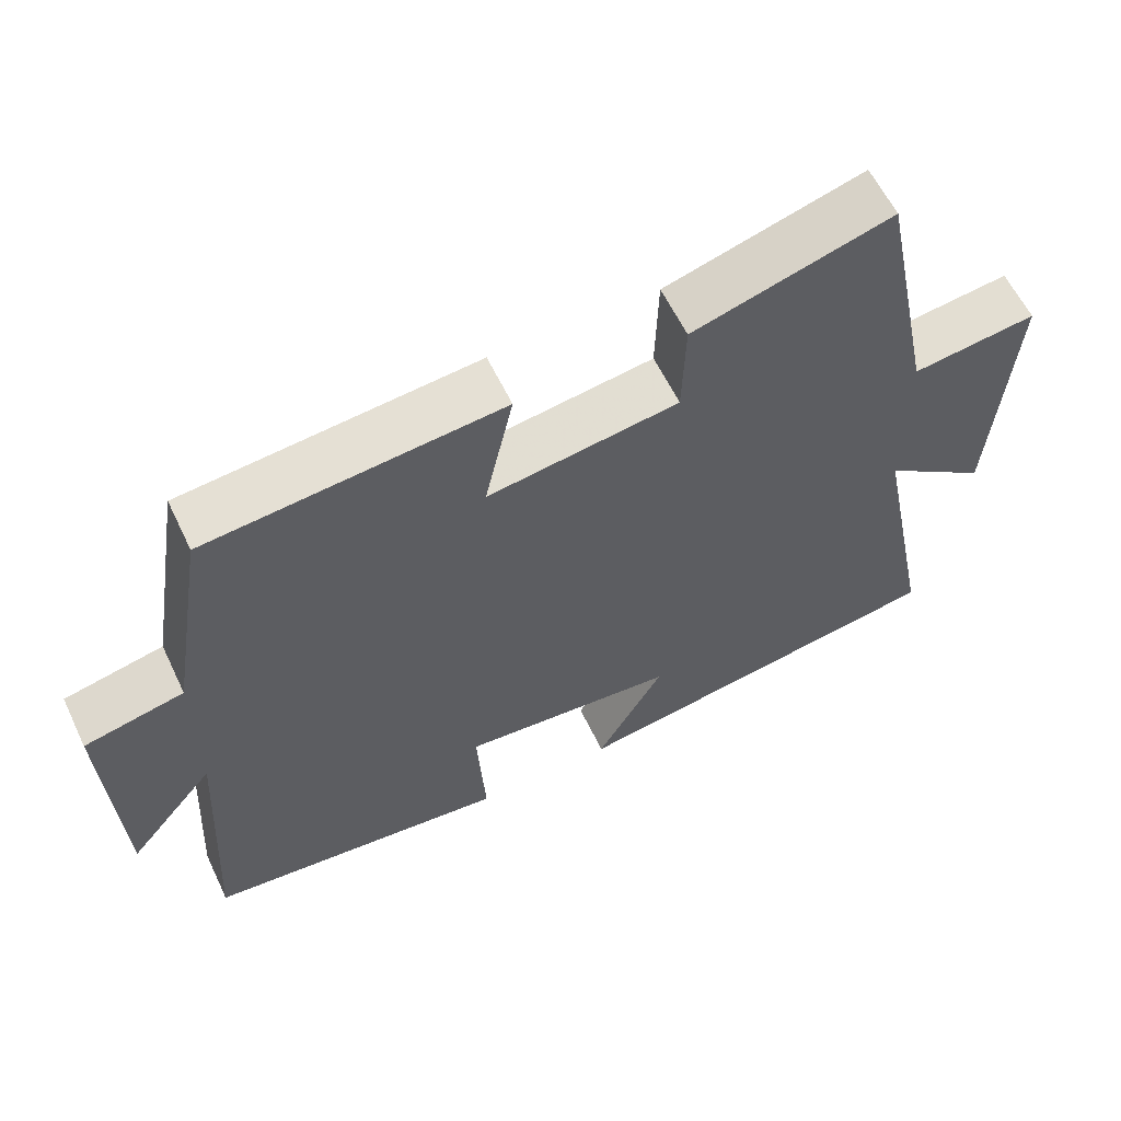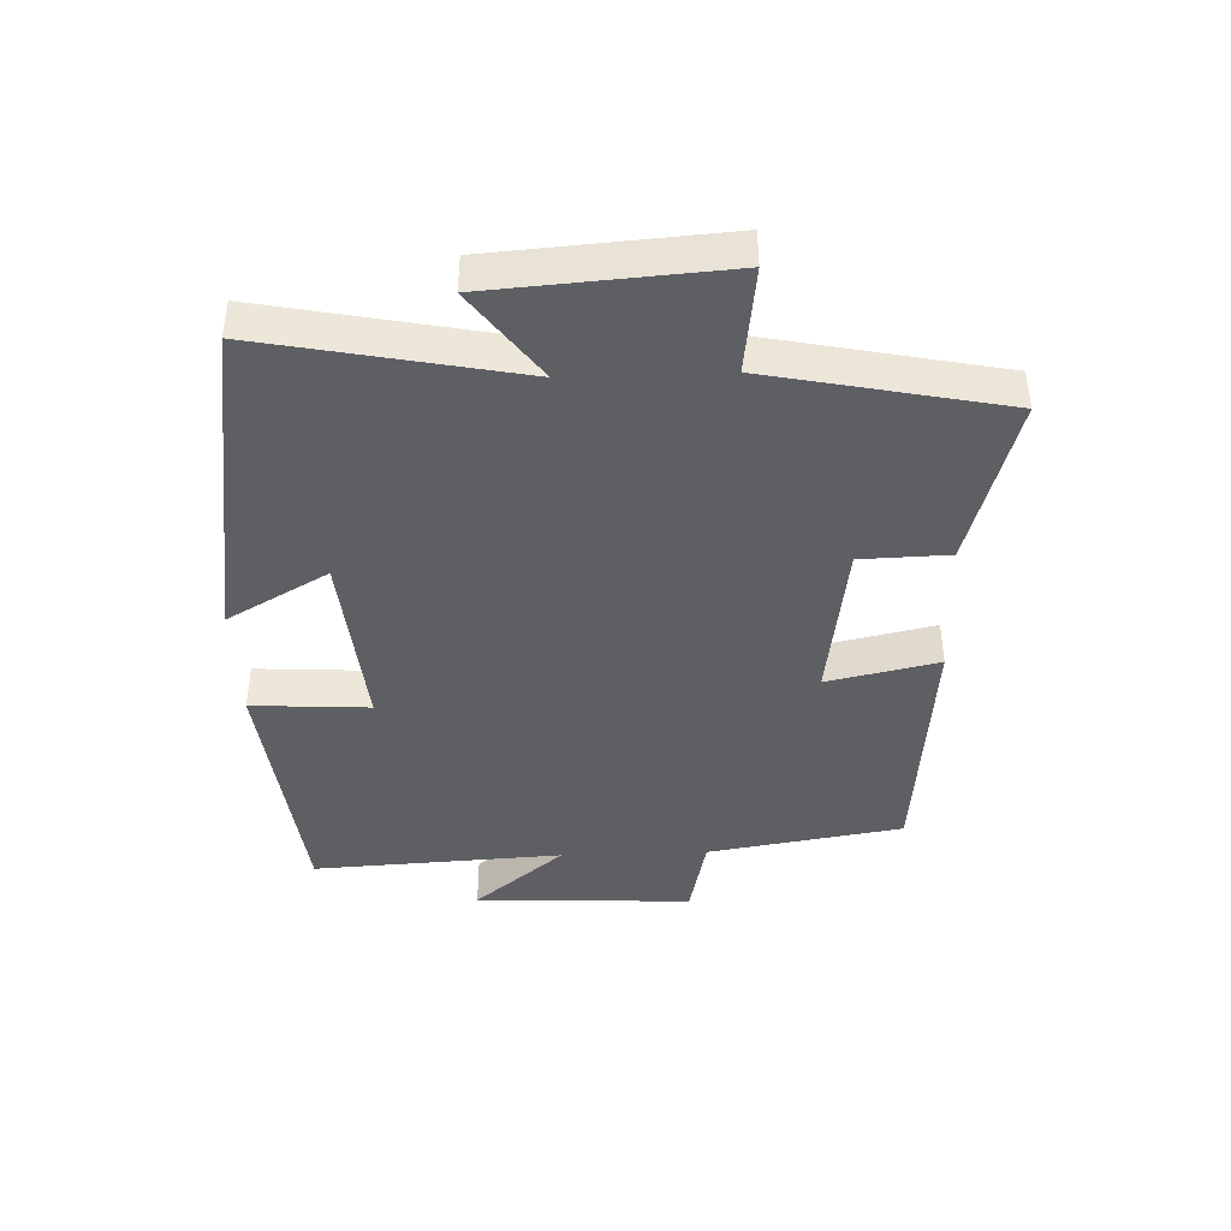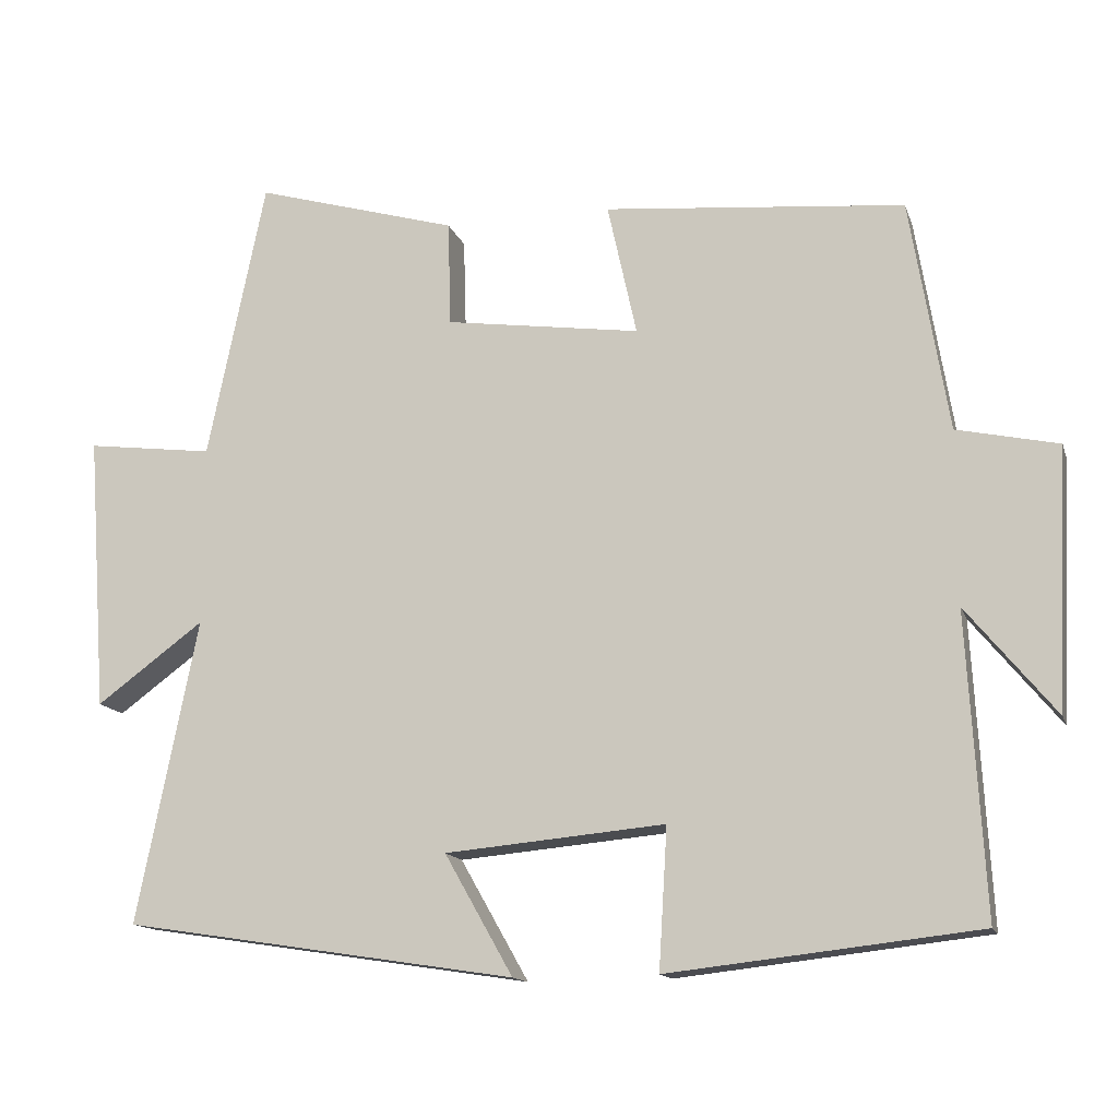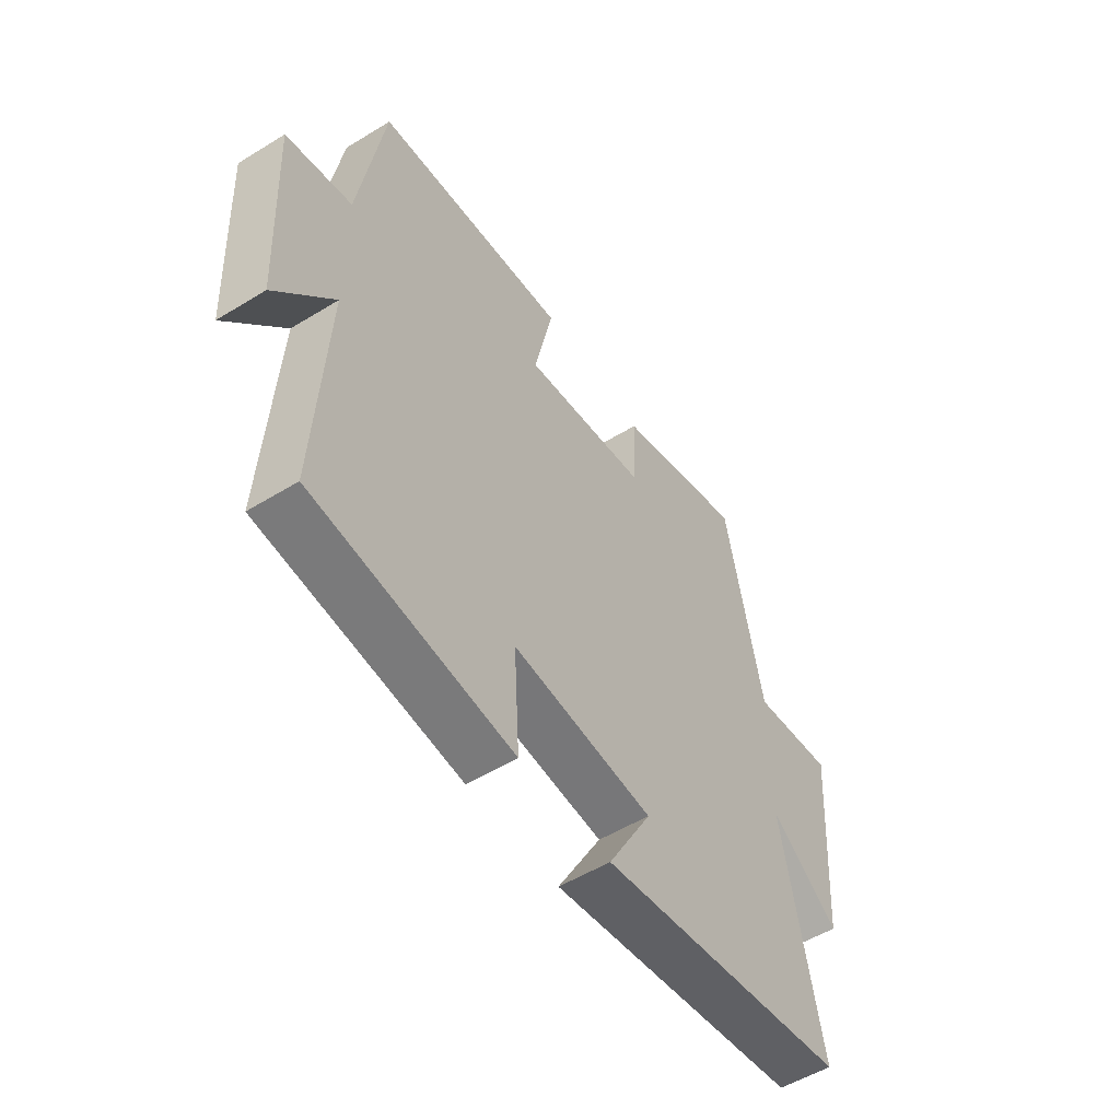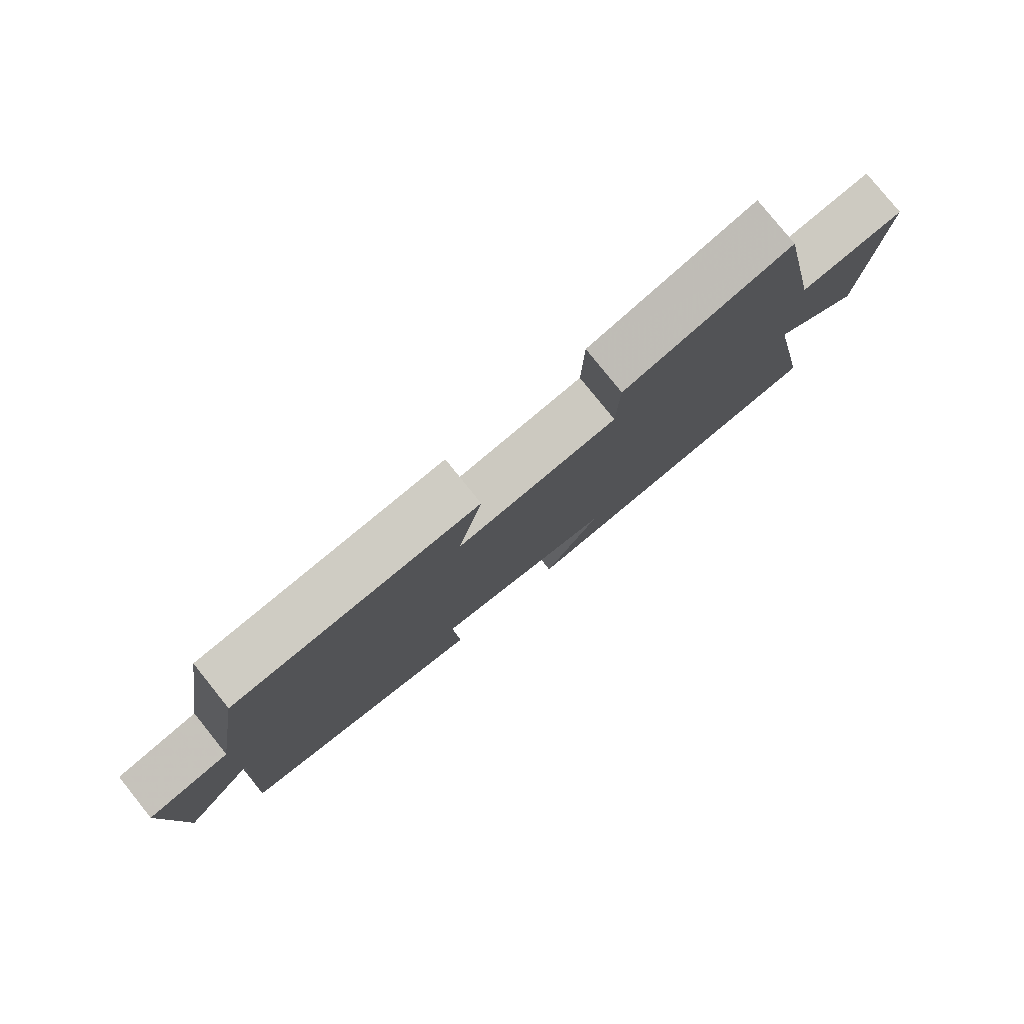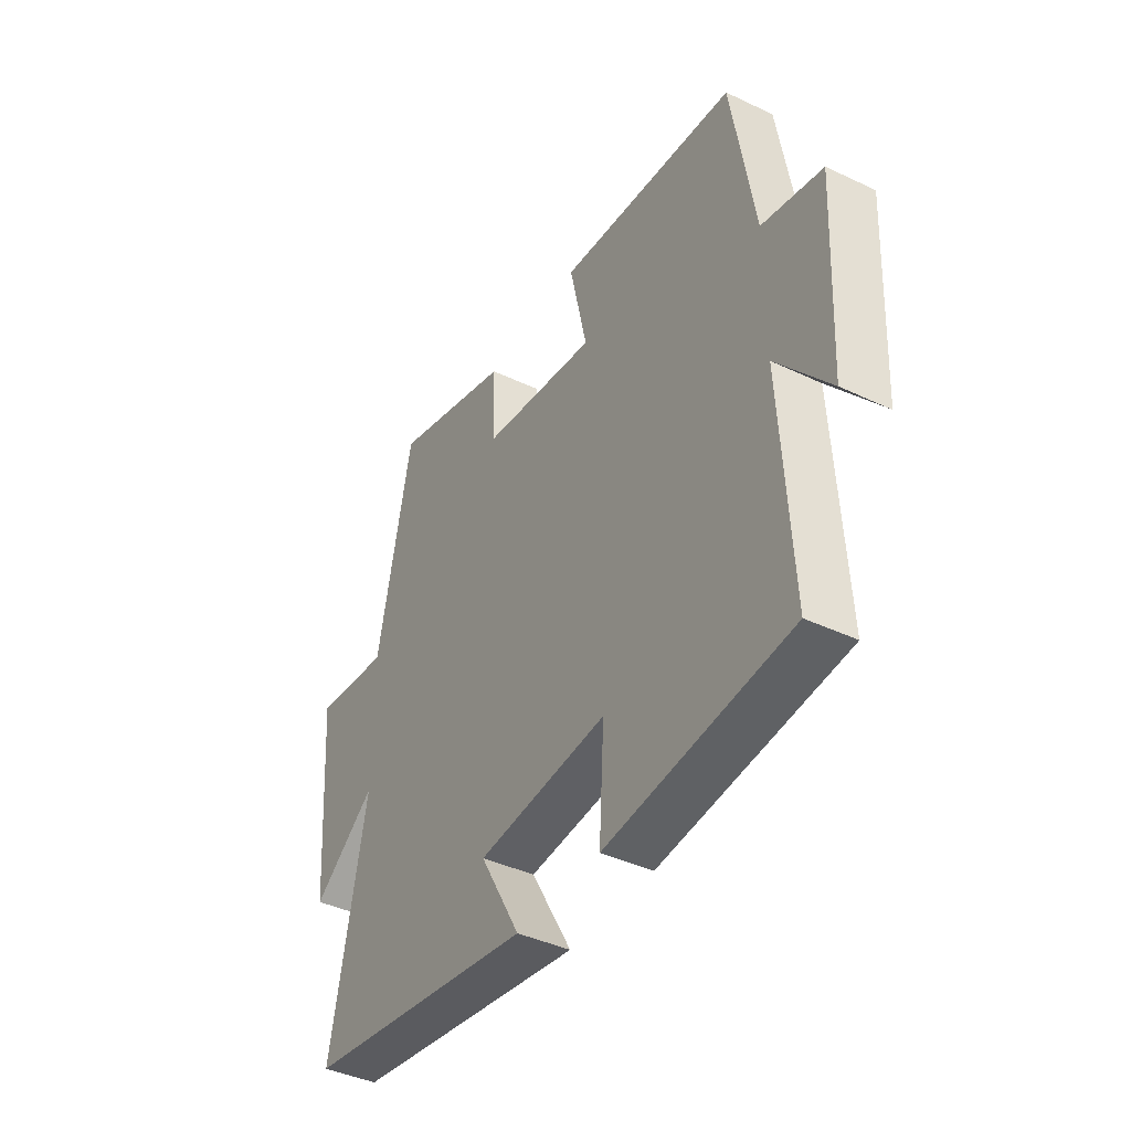
<metadata>
{"format":"obj","ext":"obj","renderer":"f3d","projection":"perspective","resolution":1024,"background":"white","views":[{"elev":60.0,"azim":154.5,"up":"+Z"},{"elev":-41.9,"azim":-87.9,"up":"+Y"},{"elev":-14.1,"azim":15.3,"up":"+Z"},{"elev":-53.2,"azim":123.3,"up":"+Z"},{"elev":79.5,"azim":141.2,"up":"+Z"},{"elev":-41.1,"azim":60.0,"up":"+Z"}]}
</metadata>
<code>
v -0.425 0.07 0.576
v -0.161 0.07 0.5
v -0.157 0.07 0.363
v 0.097 0.07 0.327
v 0.059 0.07 0.5
v 0.45 0.07 0.464
v 0.5 0.07 0.161
v 0.632 0.07 0.132
v 0.616 0.07 -0.206
v 0.5 0.07 -0.065
v 0.522 0.07 -0.455
v 0.119 0.07 -0.5
v 0.13 0.07 -0.317
v -0.156 0.07 -0.343
v -0.067 0.07 -0.5
v -0.579 0.07 -0.421
v -0.5 0.07 -0.025
v -0.64 0.07 -0.128
v -0.666 0.07 0.232
v -0.5 0.07 0.211
v -0.425 0 0.576
v -0.161 0 0.5
v -0.157 0 0.363
v 0.097 0 0.327
v 0.059 0 0.5
v 0.45 0 0.464
v 0.5 0 0.161
v 0.632 0 0.132
v 0.616 0 -0.206
v 0.5 0 -0.065
v 0.522 0 -0.455
v 0.119 0 -0.5
v 0.13 0 -0.317
v -0.156 0 -0.343
v -0.067 0 -0.5
v -0.579 0 -0.421
v -0.5 0 -0.025
v -0.64 0 -0.128
v -0.666 0 0.232
v -0.5 0 0.211
f 17 18 19 20
f 17 20 1 2
f 14 15 16 17
f 13 14 17
f 10 11 12 13
f 10 13 17
f 7 8 9 10
f 4 5 6 7
f 3 4 7 10
f 17 2 3
f 3 10 17
f 40 39 38 37
f 22 21 40 37
f 37 36 35 34
f 37 34 33
f 33 32 31 30
f 37 33 30
f 30 29 28 27
f 27 26 25 24
f 30 27 24 23
f 23 22 37
f 37 30 23
f 1 21 22 2
f 2 22 23 3
f 3 23 24 4
f 4 24 25 5
f 5 25 26 6
f 6 26 27 7
f 7 27 28 8
f 8 28 29 9
f 9 29 30 10
f 10 30 31 11
f 11 31 32 12
f 12 32 33 13
f 13 33 34 14
f 14 34 35 15
f 15 35 36 16
f 16 36 37 17
f 17 37 38 18
f 18 38 39 19
f 19 39 40 20
f 20 40 21 1

</code>
